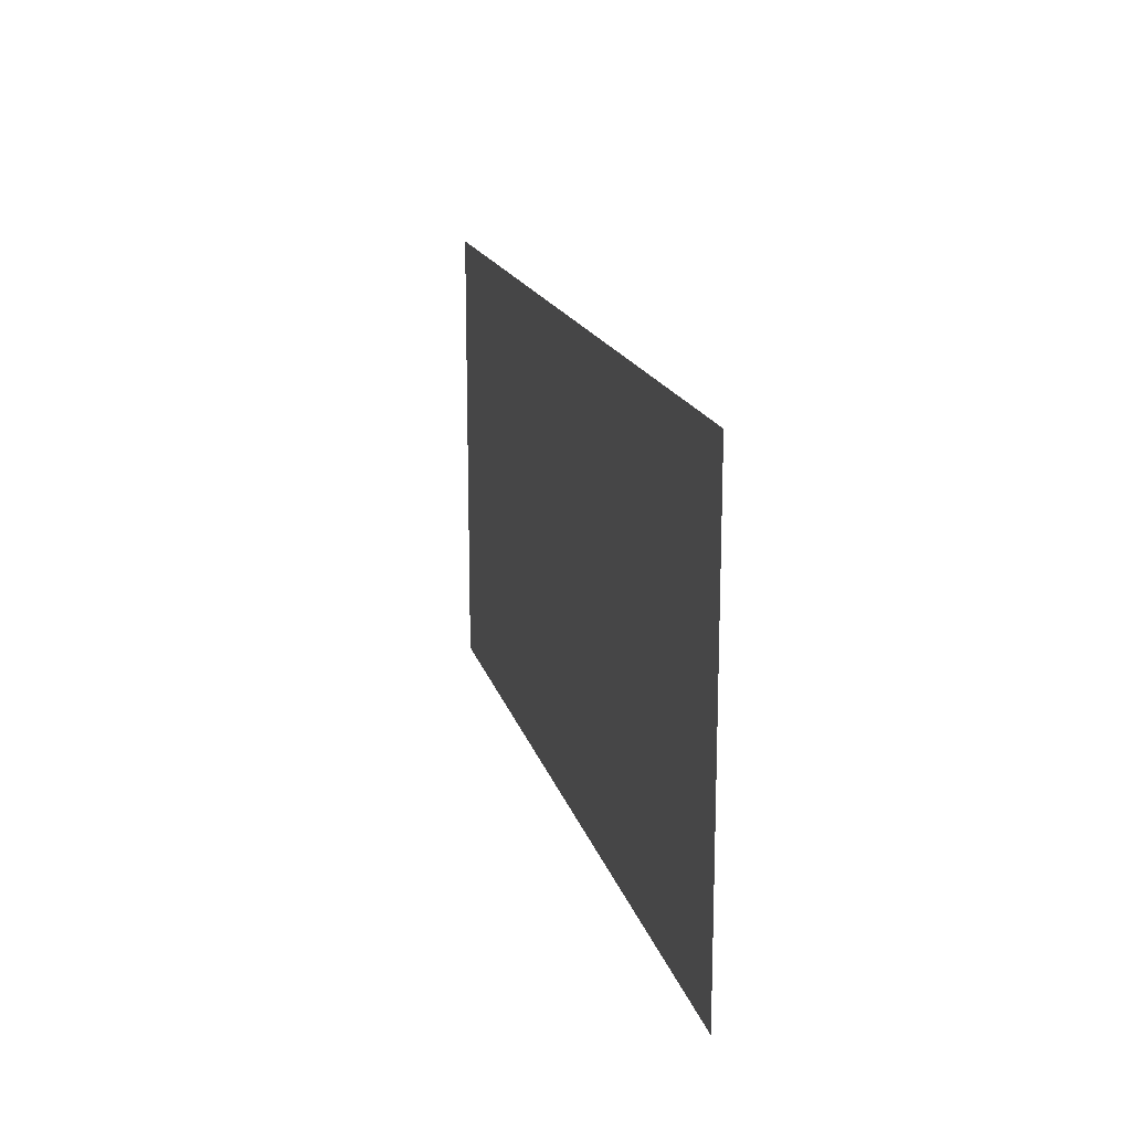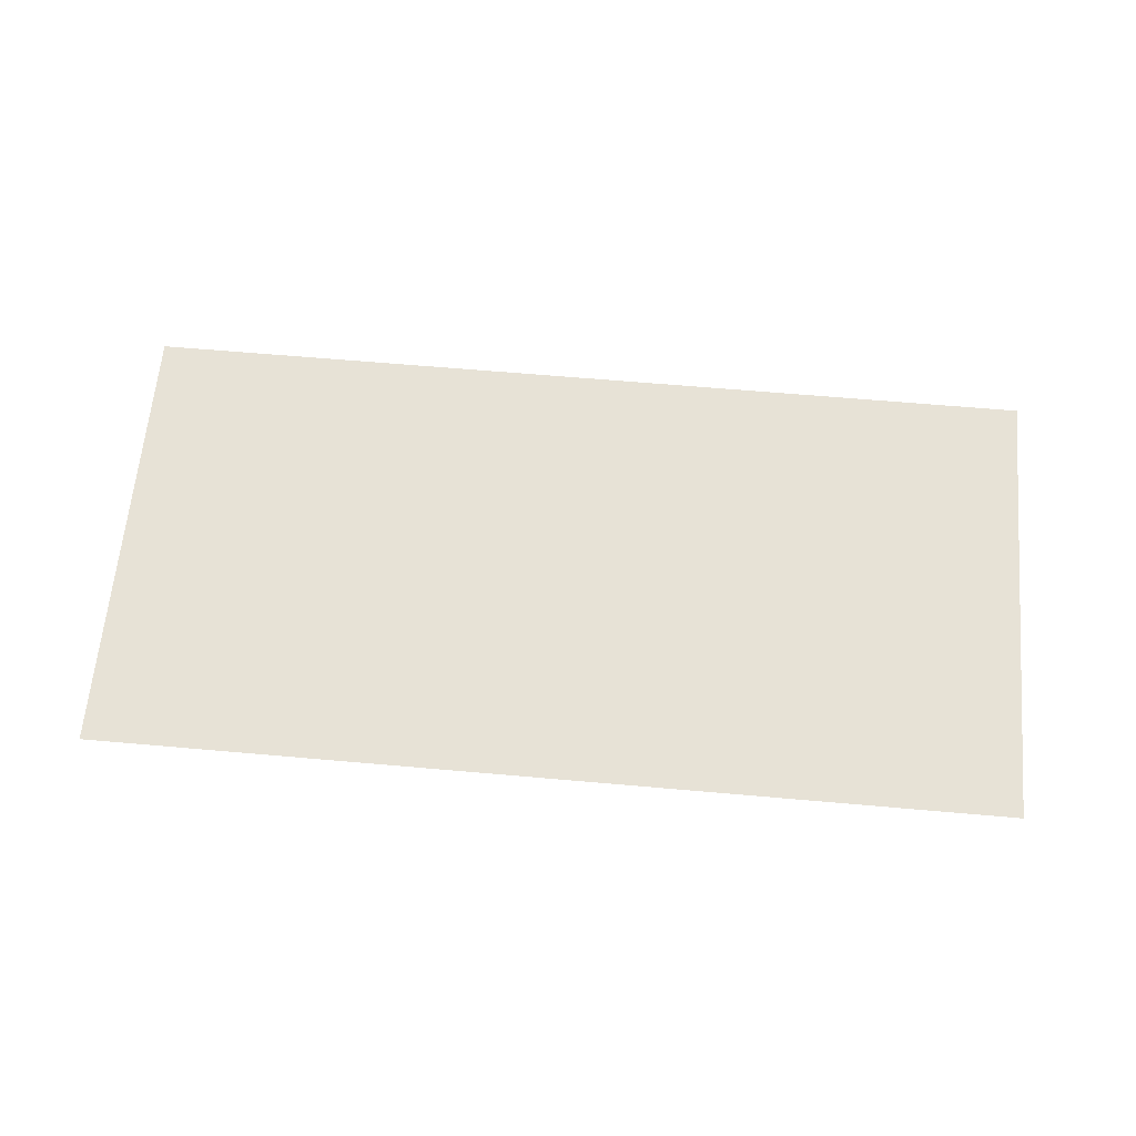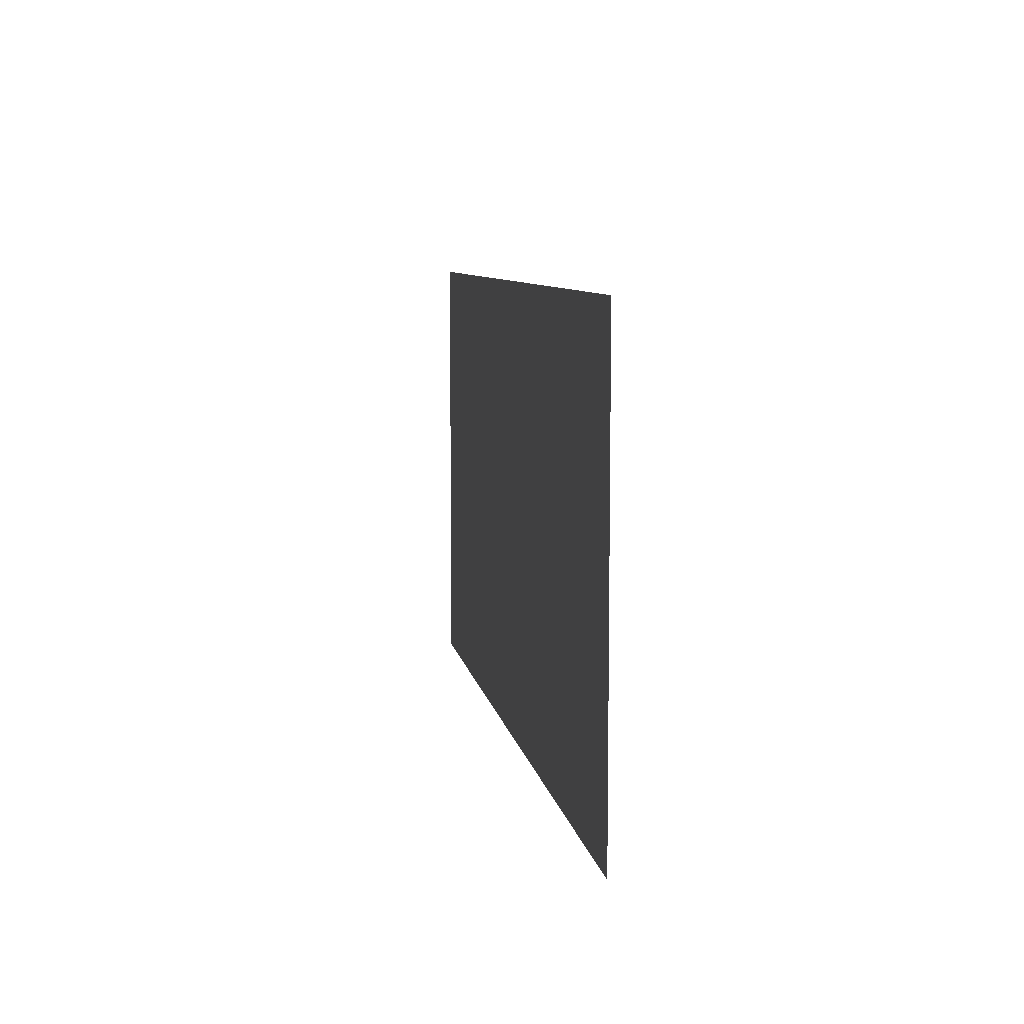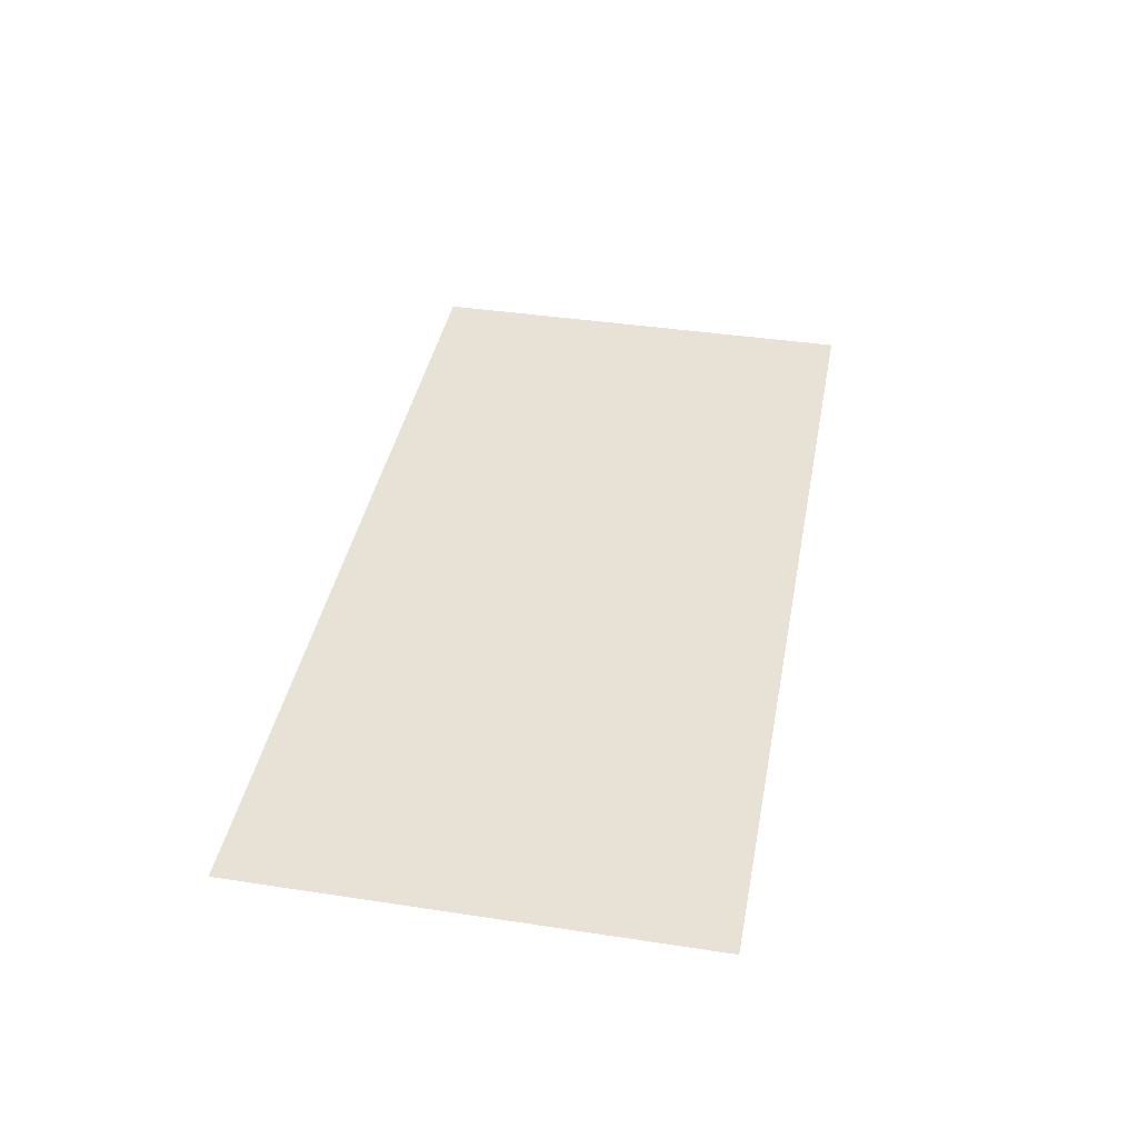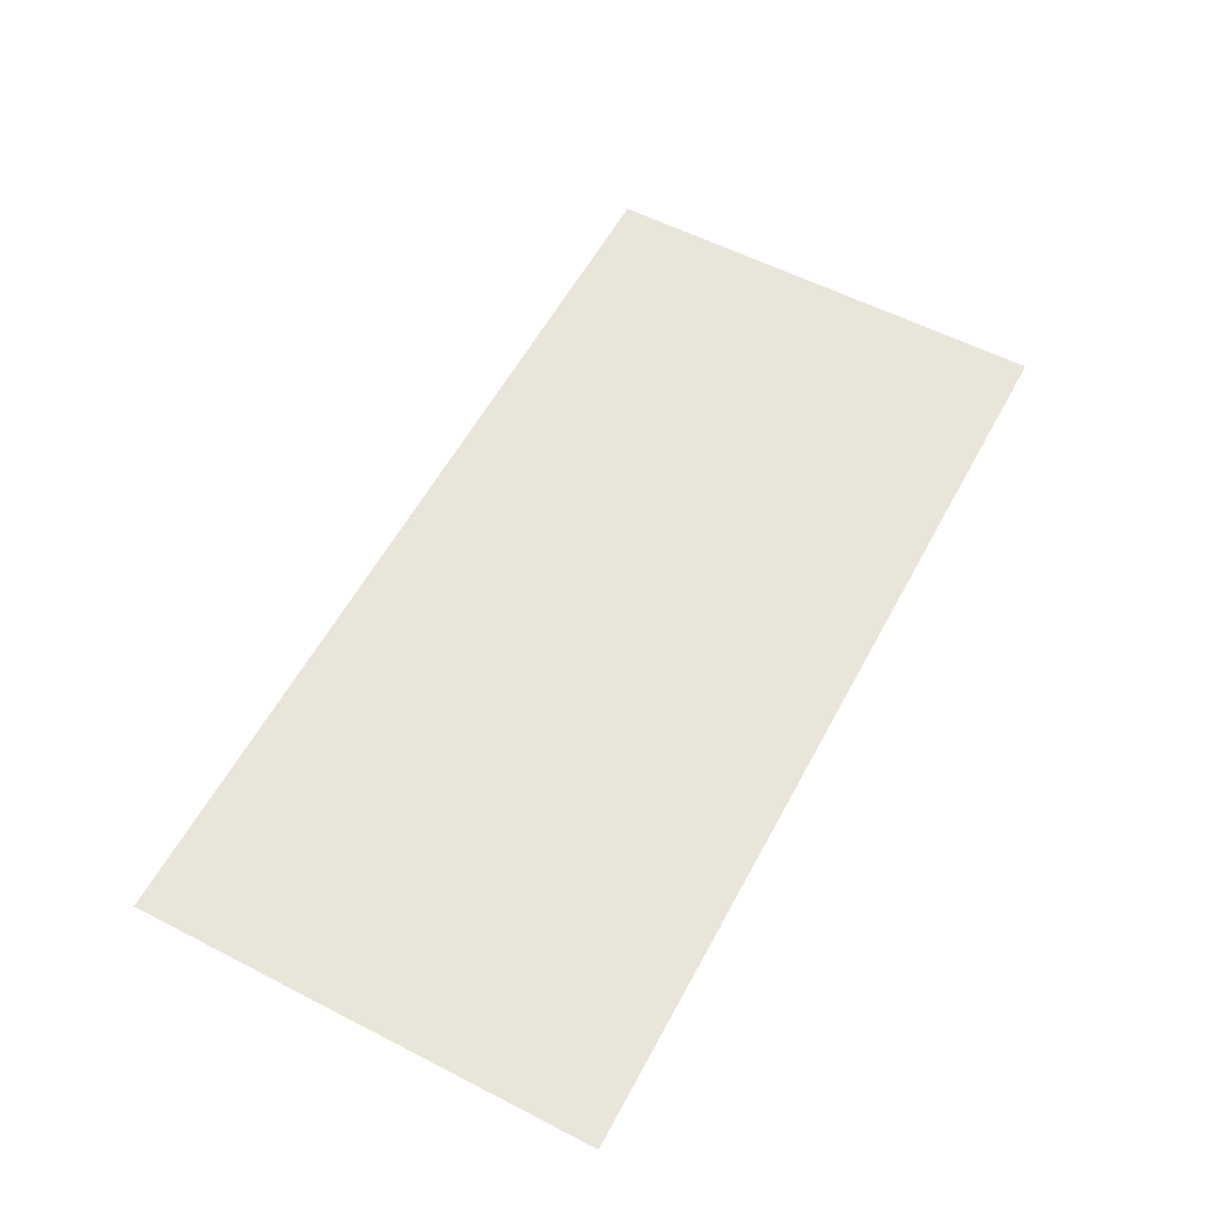
<metadata>
{"format":"obj","ext":"obj","renderer":"f3d","projection":"perspective","resolution":1024,"background":"white","views":[{"elev":16.5,"azim":76.5,"up":"+Y"},{"elev":63.3,"azim":-174.9,"up":"+Z"},{"elev":8.0,"azim":80.6,"up":"+Y"},{"elev":40.2,"azim":100.6,"up":"+Z"},{"elev":58.1,"azim":-62.0,"up":"+Z"}]}
</metadata>
<code>
o Plane
v 1.919 1.633 1.437
v 5.93 1.633 1.437
v 1.919 3.633 1.437
v 5.93 3.633 1.437
f 2 3 1
f 2 4 3

</code>
